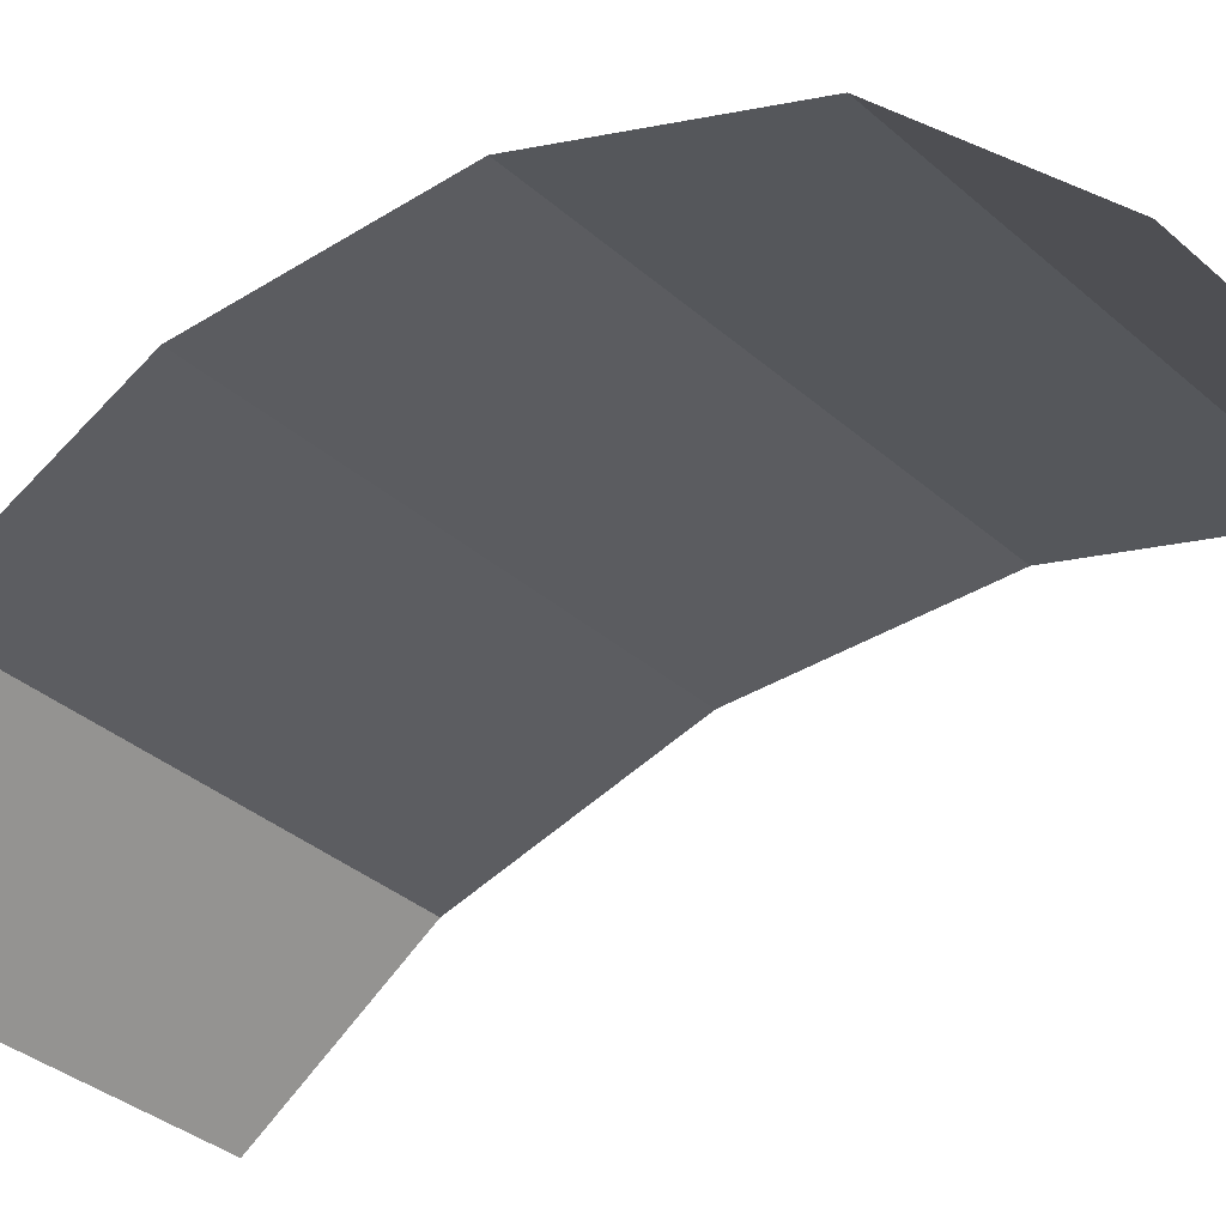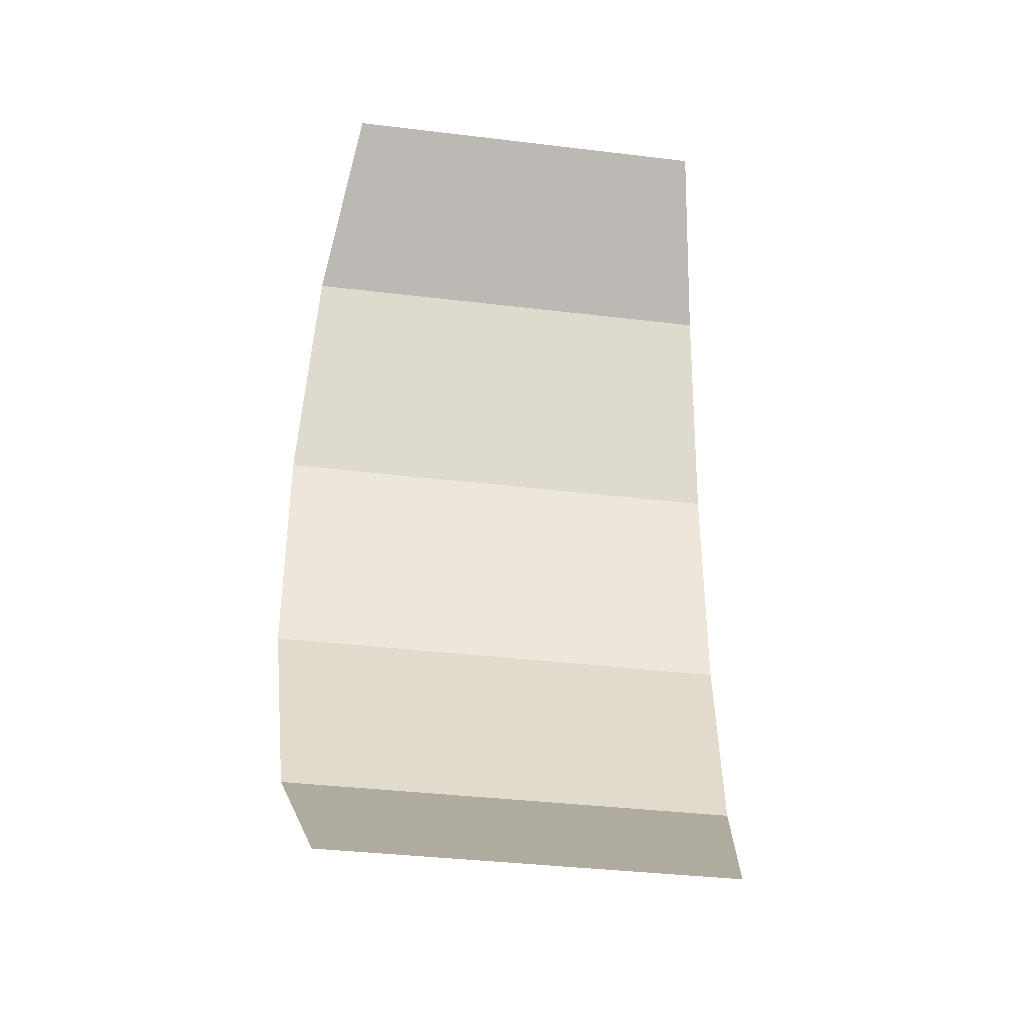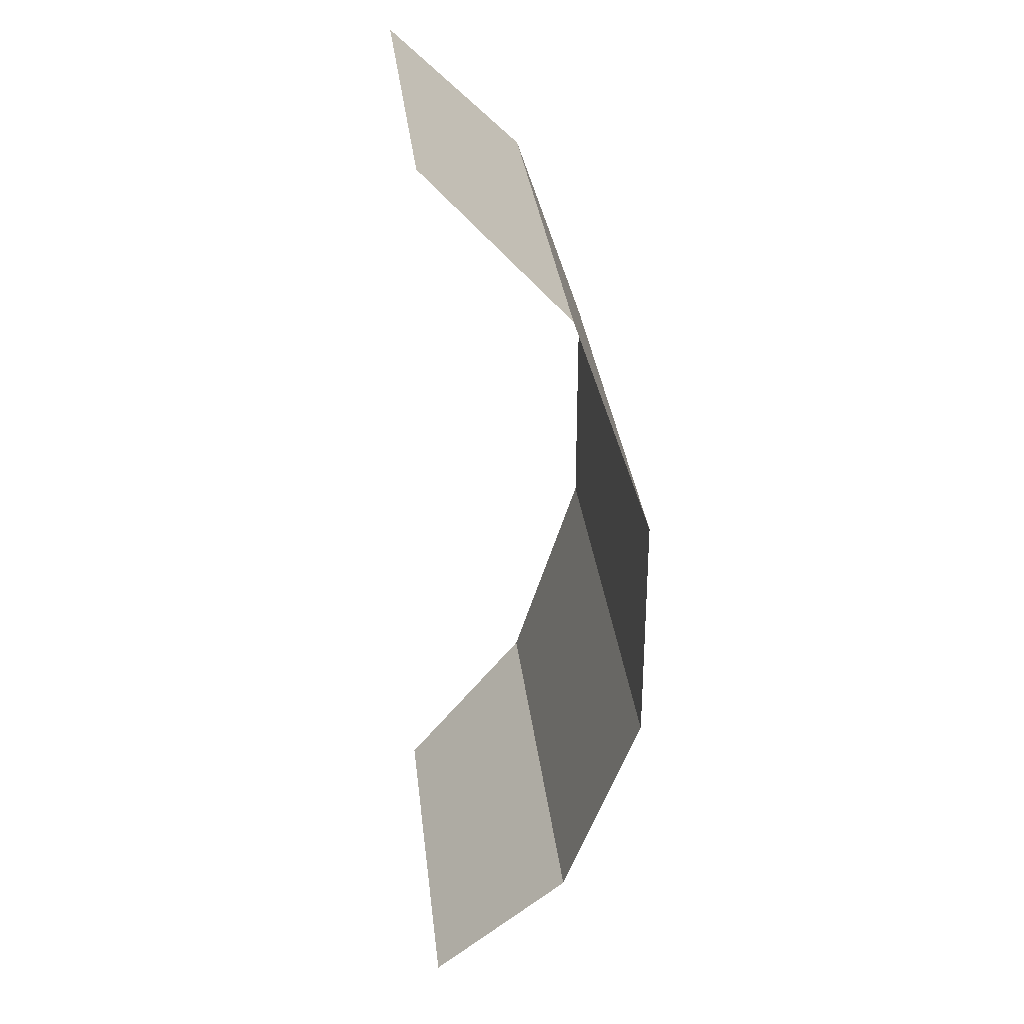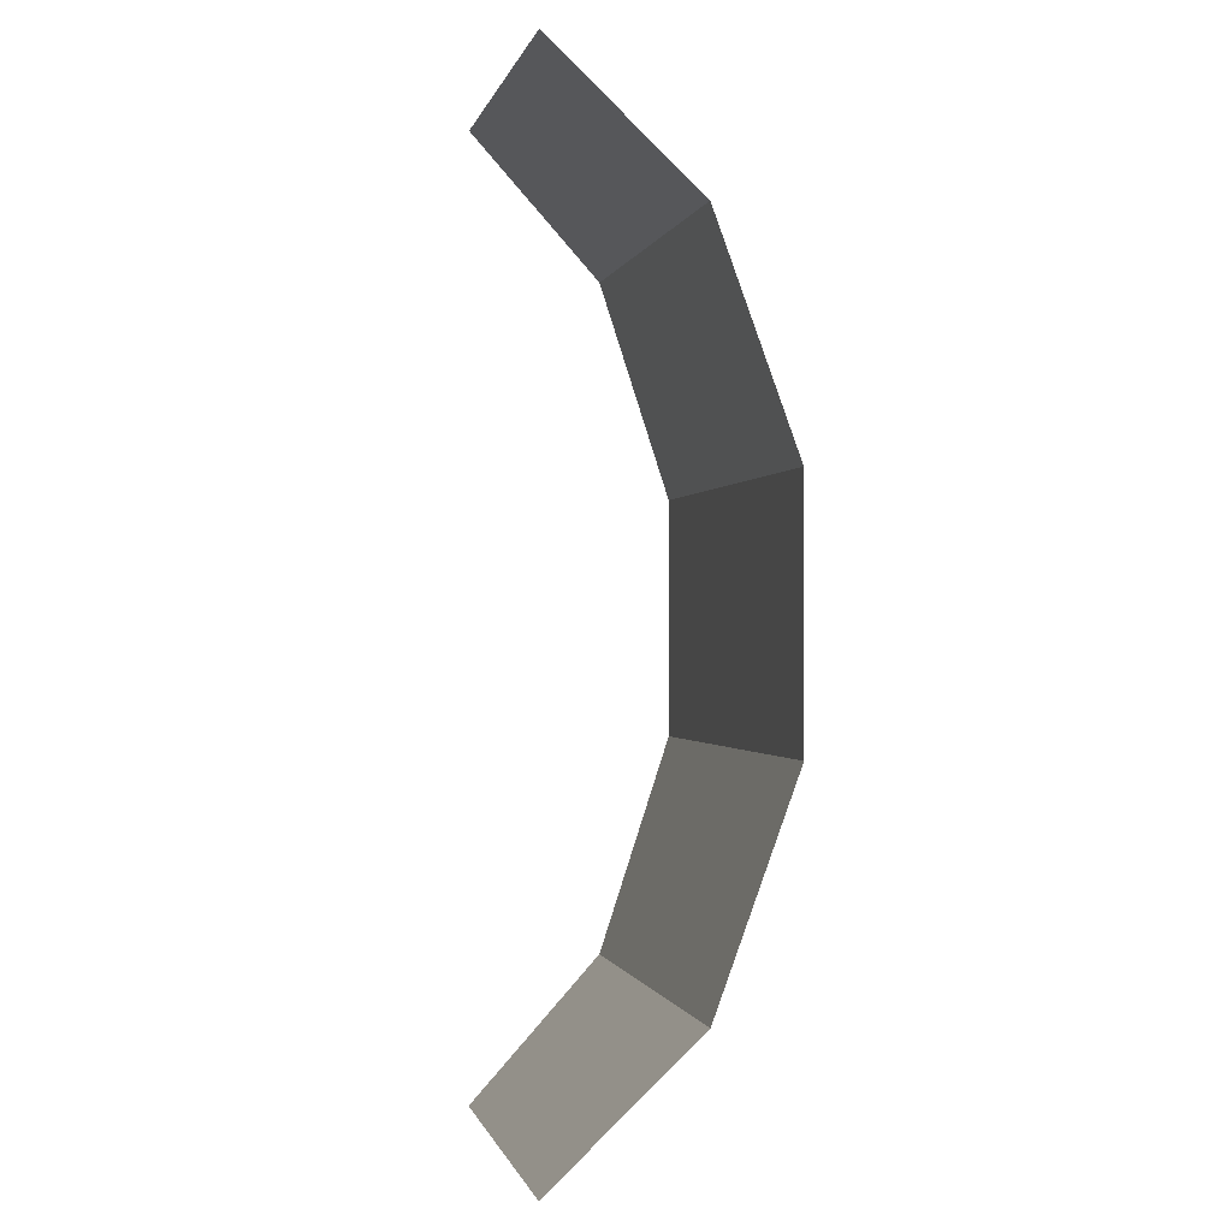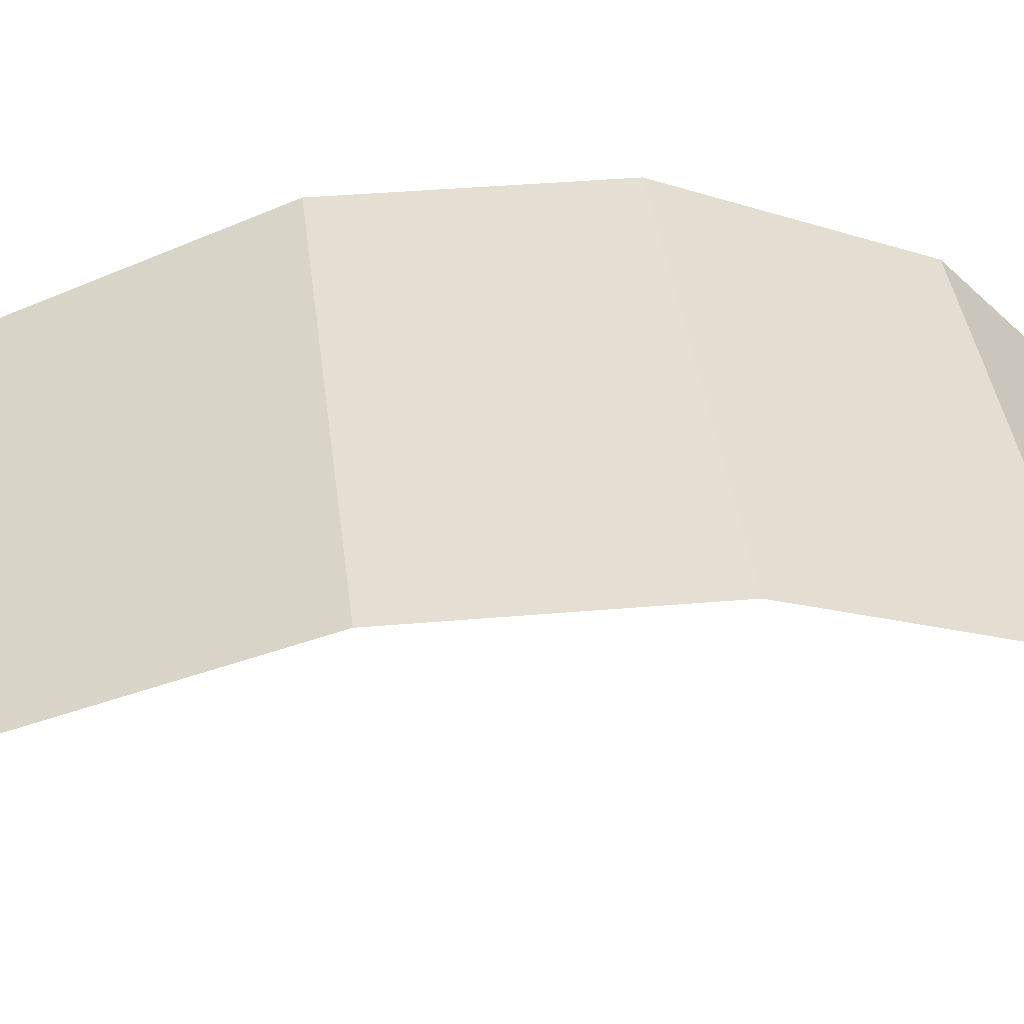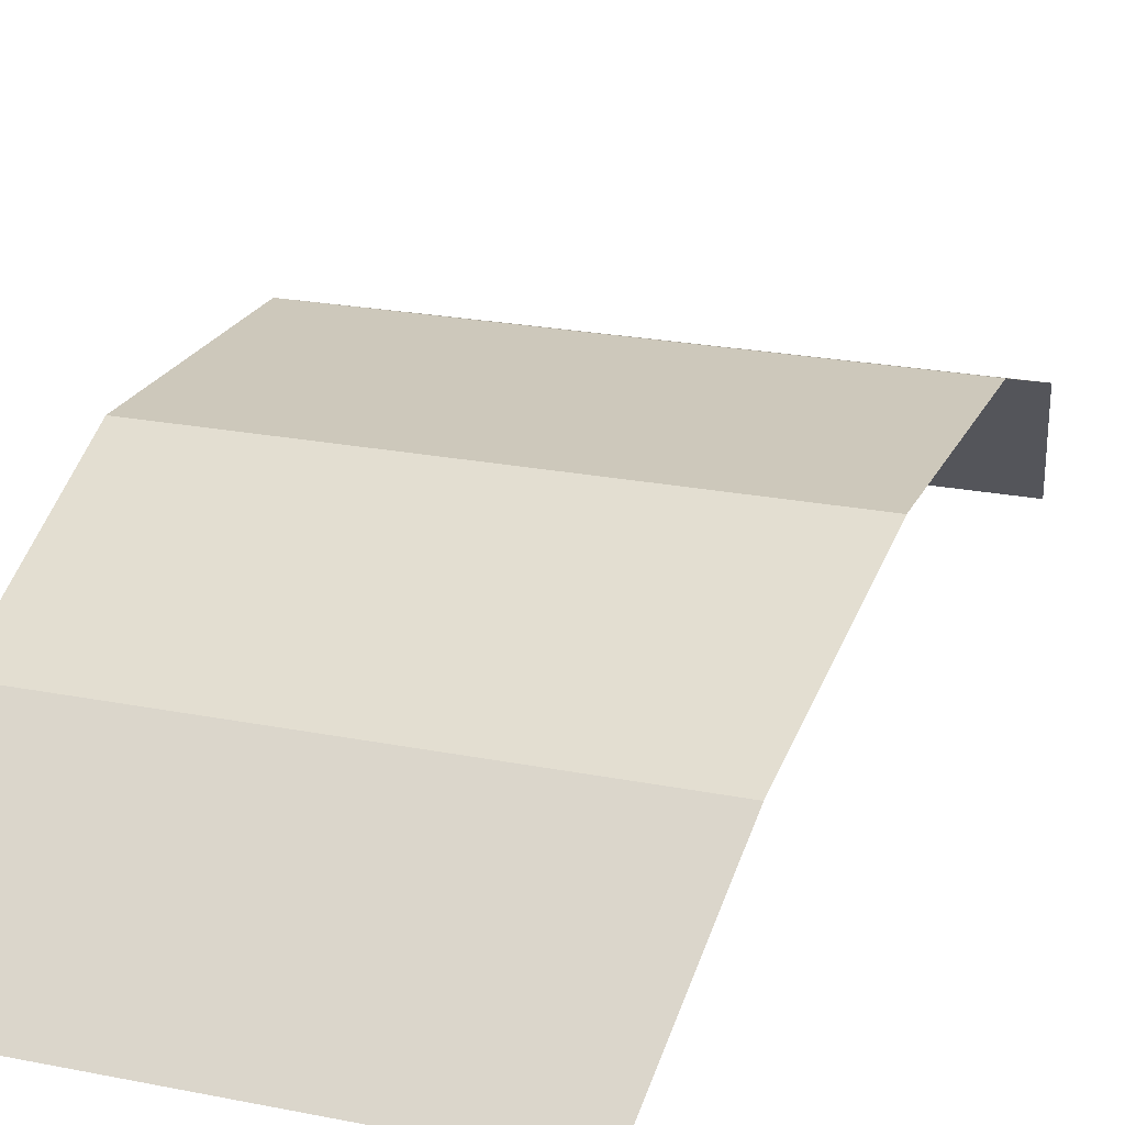
<metadata>
{"format":"obj","ext":"obj","renderer":"f3d","projection":"perspective","resolution":1024,"background":"white","views":[{"elev":-34.5,"azim":130.4,"up":"+Z"},{"elev":-37.4,"azim":171.2,"up":"+Y"},{"elev":31.7,"azim":-96.4,"up":"+Y"},{"elev":-0.5,"azim":-102.0,"up":"+Y"},{"elev":37.0,"azim":83.5,"up":"+Z"},{"elev":21.9,"azim":19.5,"up":"+Z"}]}
</metadata>
<code>
g fx_fbx_c812_flower_ptc
v -0.1405 -0.3428 -0.03449
v -0.1615 -0.2419 0.06352
v 0.1615 -0.2419 0.06352
v 0.1405 -0.3428 -0.03449
v -0.1615 -0.2419 0.06352
v -0.172 -0.08613 0.1173
v 0.172 -0.08613 0.1173
v 0.1615 -0.2419 0.06352
v -0.172 -0.08613 0.1173
v -0.172 0.08613 0.1173
v 0.172 0.08613 0.1173
v 0.172 -0.08613 0.1173
v -0.172 0.08613 0.1173
v -0.1615 0.2419 0.06352
v 0.1615 0.2419 0.06352
v 0.172 0.08613 0.1173
v -0.1615 0.2419 0.06352
v -0.1405 0.3428 -0.03449
v 0.1405 0.3428 -0.03449
v 0.1615 0.2419 0.06352
g fx_fbx_c812_flower_ptc_0
f 3 2 1
f 4 3 1
f 7 6 5
f 8 7 5
f 11 10 9
f 12 11 9
f 15 14 13
f 16 15 13
f 19 18 17
f 20 19 17

</code>
